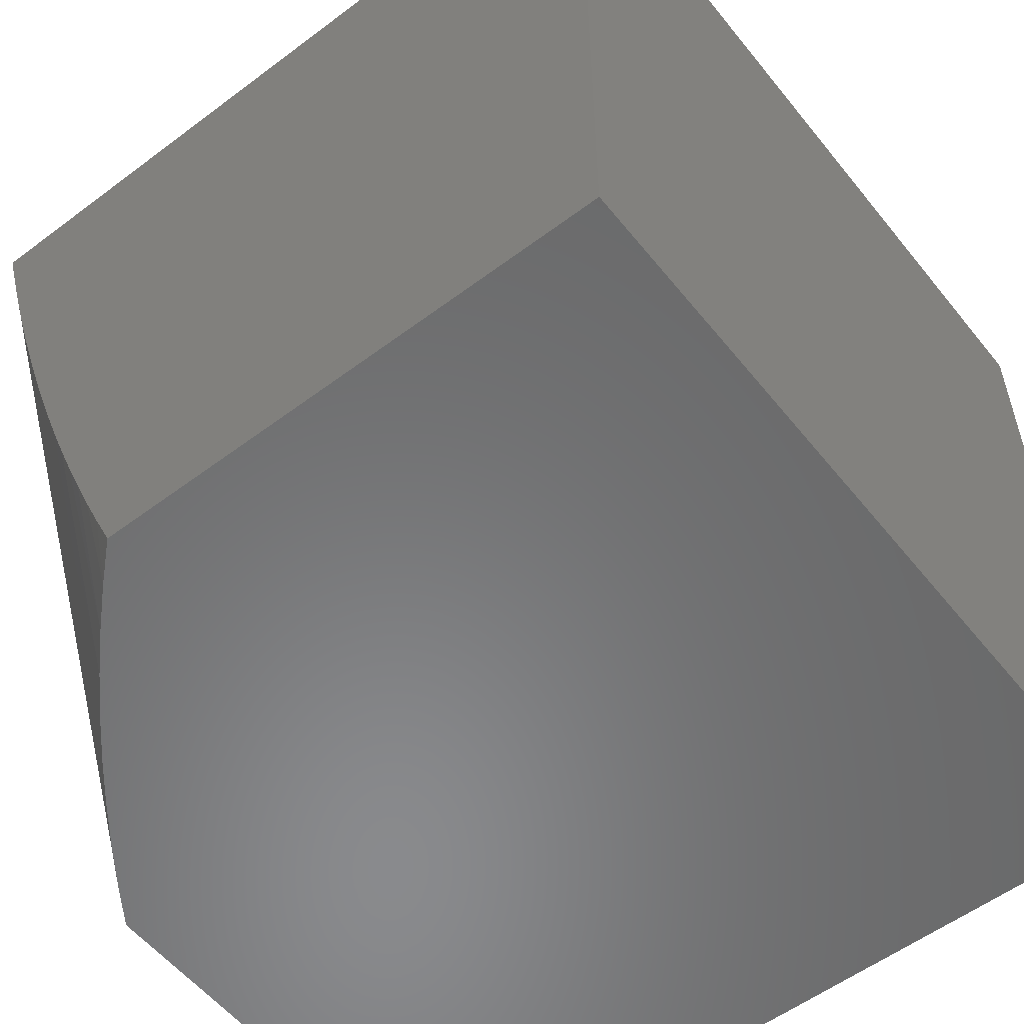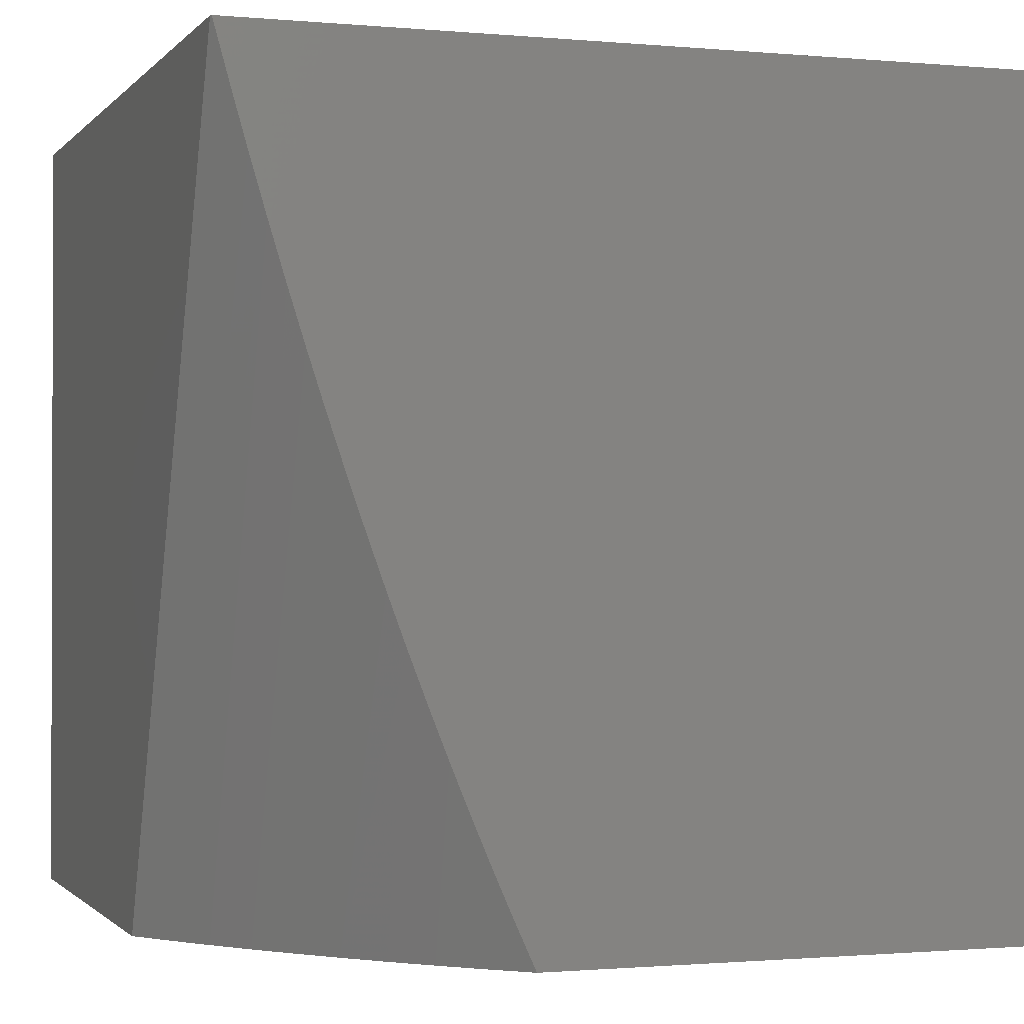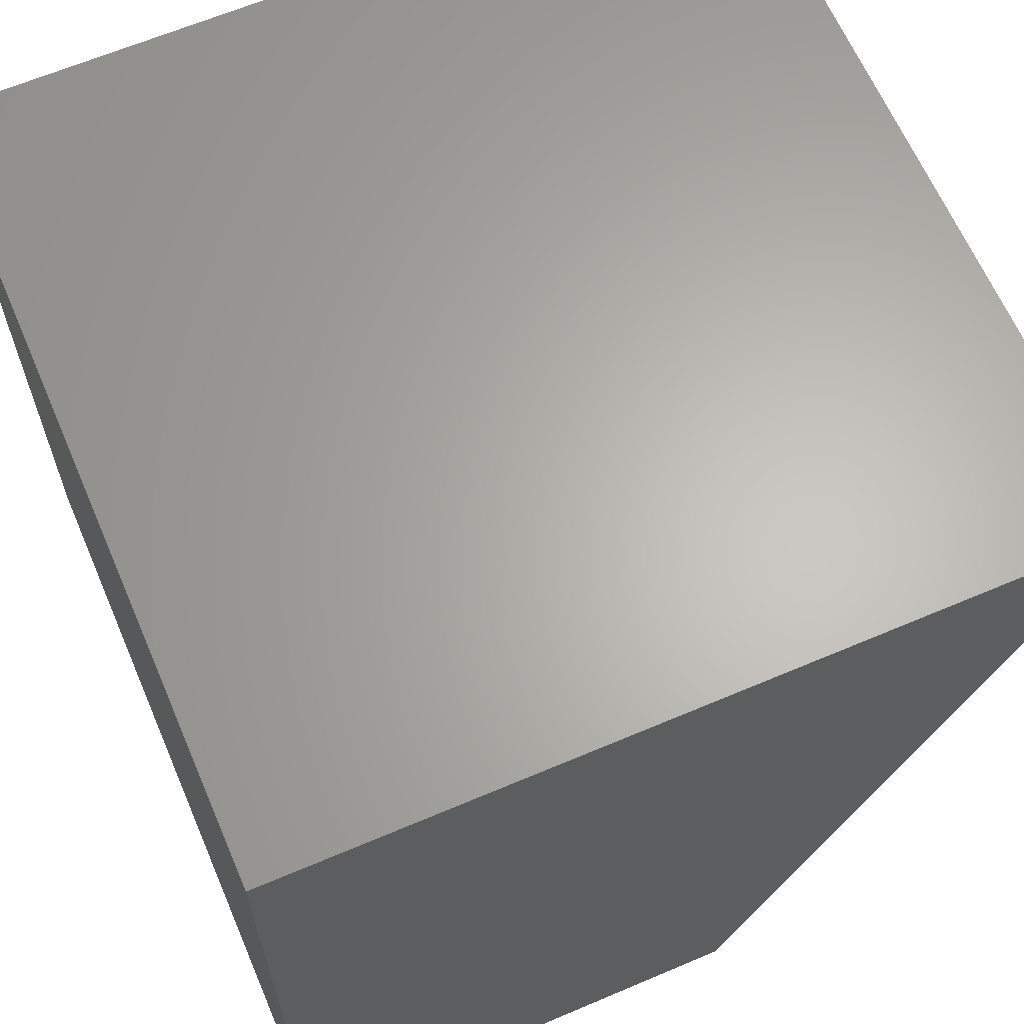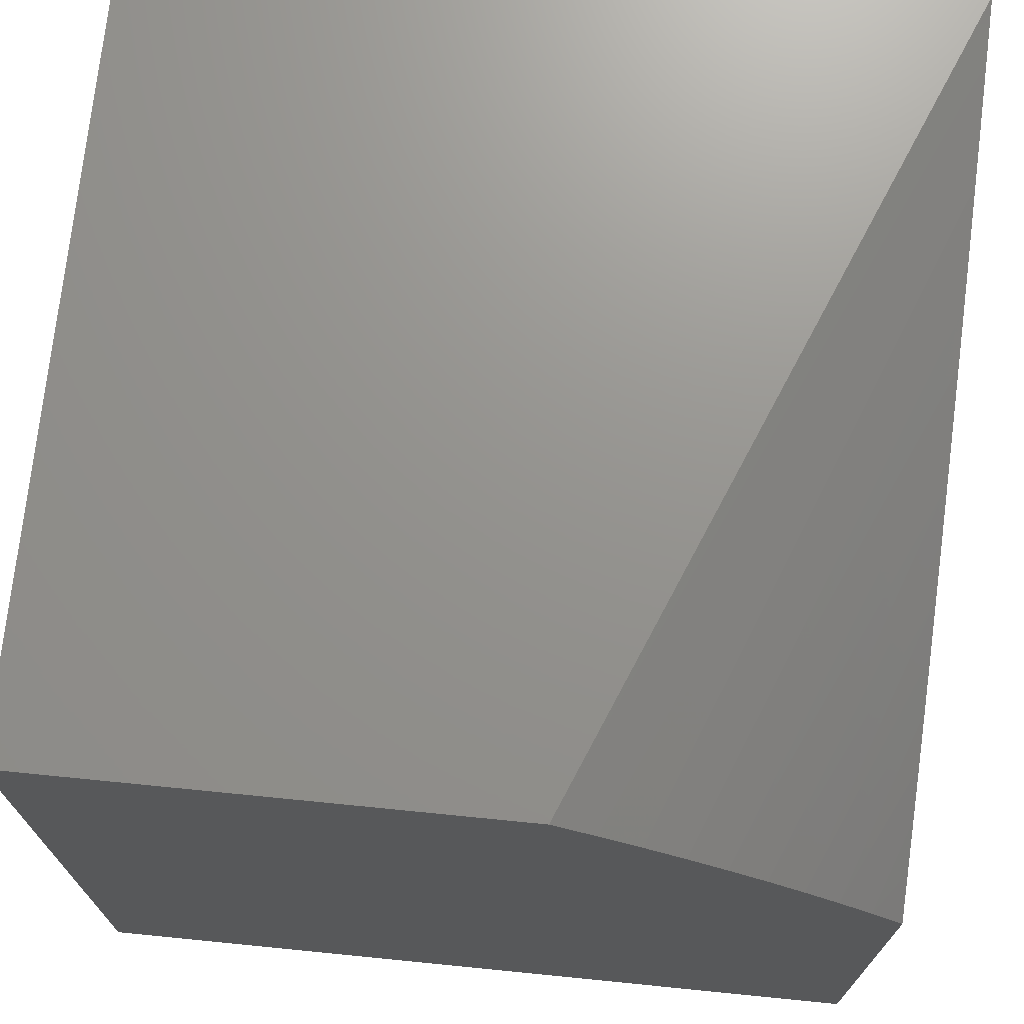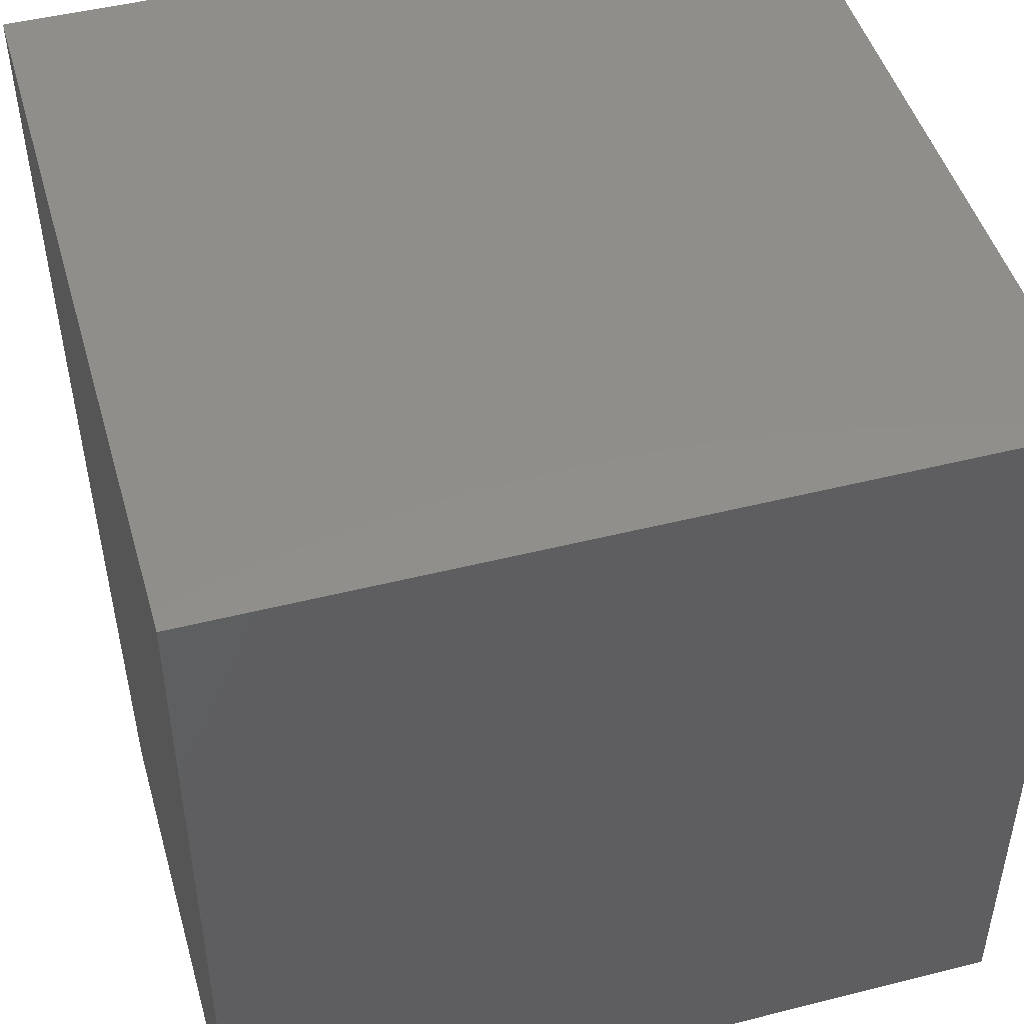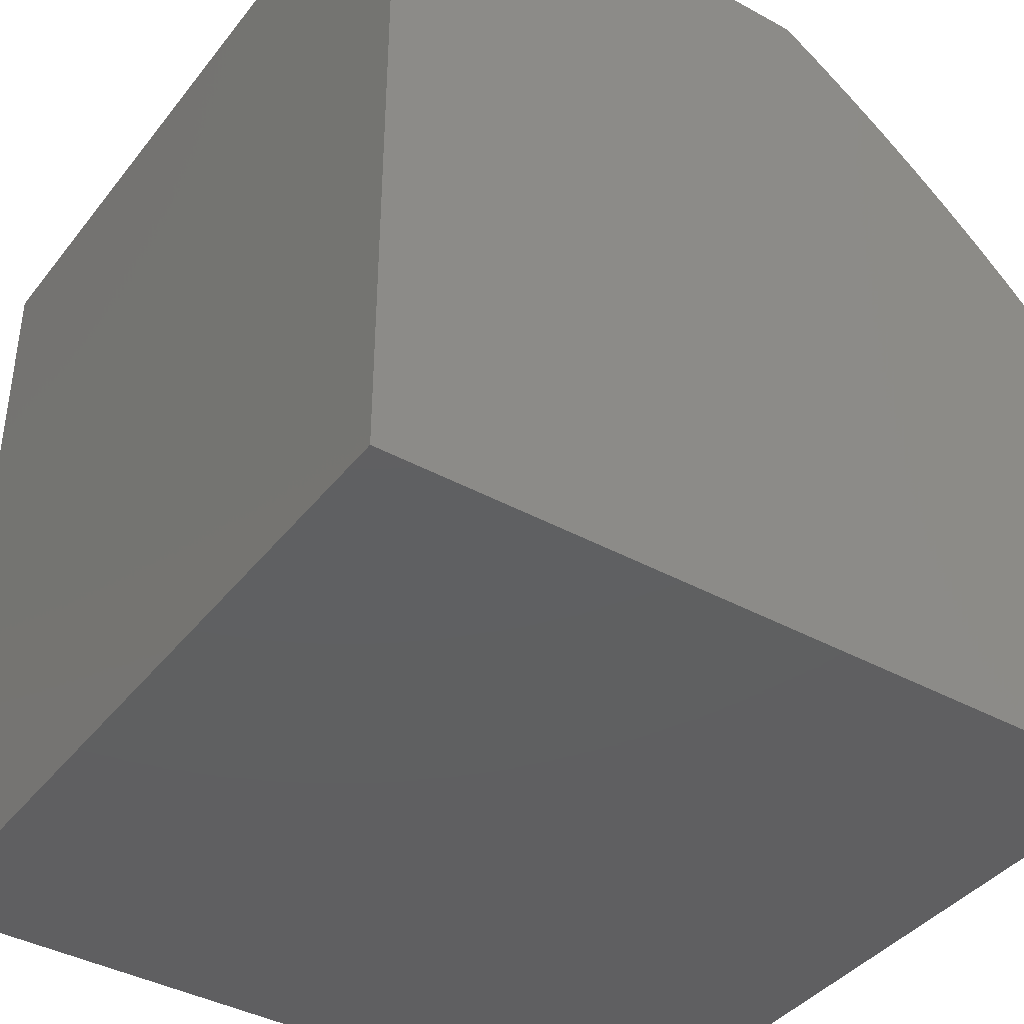
<metadata>
{"format":"stl","ext":"stl","renderer":"f3d","projection":"perspective","resolution":1024,"background":"white","views":[{"elev":-56.0,"azim":128.2,"up":"+Y"},{"elev":-1.0,"azim":71.0,"up":"+Y"},{"elev":64.3,"azim":-23.2,"up":"+Y"},{"elev":71.4,"azim":5.7,"up":"+Z"},{"elev":47.4,"azim":164.1,"up":"+Y"},{"elev":-40.0,"azim":-34.1,"up":"+Z"}]}
</metadata>
<code>
# stl→obj: 35 verts, 66 faces
v 6.998 14 2
v 6.588 13 2
v 6.999 14 2
v 6.999 14 1.999
v 7 14 1.999
v 7 13.93 1.98
v 6.639 13 1.966
v 7 13.86 1.96
v 7 13.79 1.94
v 6.688 13 1.93
v 7 13.73 1.919
v 6.736 13 1.893
v 7 13.66 1.899
v 7 13.6 1.877
v 6.783 13 1.854
v 7 13.53 1.856
v 7 13.47 1.834
v 6.829 13 1.814
v 7 13.41 1.811
v 7 13.35 1.788
v 6.874 13 1.774
v 7 13.29 1.765
v 7 13.23 1.742
v 6.917 13 1.732
v 7 13.17 1.718
v 6.959 13 1.688
v 7 13.11 1.694
v 7 13.06 1.669
v 7 13 1.644
v 7 13 1
v 6 13 1
v 6 13 2
v 6 14 2
v 7 14 1
v 6 14 1
f 1 2 3
f 3 2 4
f 4 2 5
f 5 2 6
f 6 2 7
f 6 7 8
f 8 7 9
f 9 7 10
f 9 10 11
f 11 10 12
f 11 12 13
f 13 12 14
f 14 12 15
f 14 15 16
f 16 15 17
f 17 15 18
f 17 18 19
f 19 18 20
f 20 18 21
f 20 21 22
f 22 21 23
f 23 21 24
f 23 24 25
f 25 24 26
f 25 26 27
f 27 26 28
f 28 26 29
f 29 26 30
f 30 26 24
f 30 24 31
f 31 24 21
f 31 21 18
f 18 15 31
f 31 15 12
f 31 12 10
f 10 7 31
f 31 7 32
f 32 7 2
f 1 33 2
f 2 33 32
f 30 31 34
f 34 31 35
f 33 35 32
f 32 35 31
f 3 34 1
f 1 34 35
f 1 35 33
f 3 4 34
f 34 4 5
f 5 6 34
f 34 6 8
f 34 8 9
f 9 11 34
f 34 11 13
f 34 13 14
f 14 16 34
f 34 16 17
f 34 17 19
f 19 20 34
f 34 20 22
f 34 22 30
f 30 22 23
f 30 23 25
f 25 27 30
f 30 27 28
f 30 28 29

</code>
